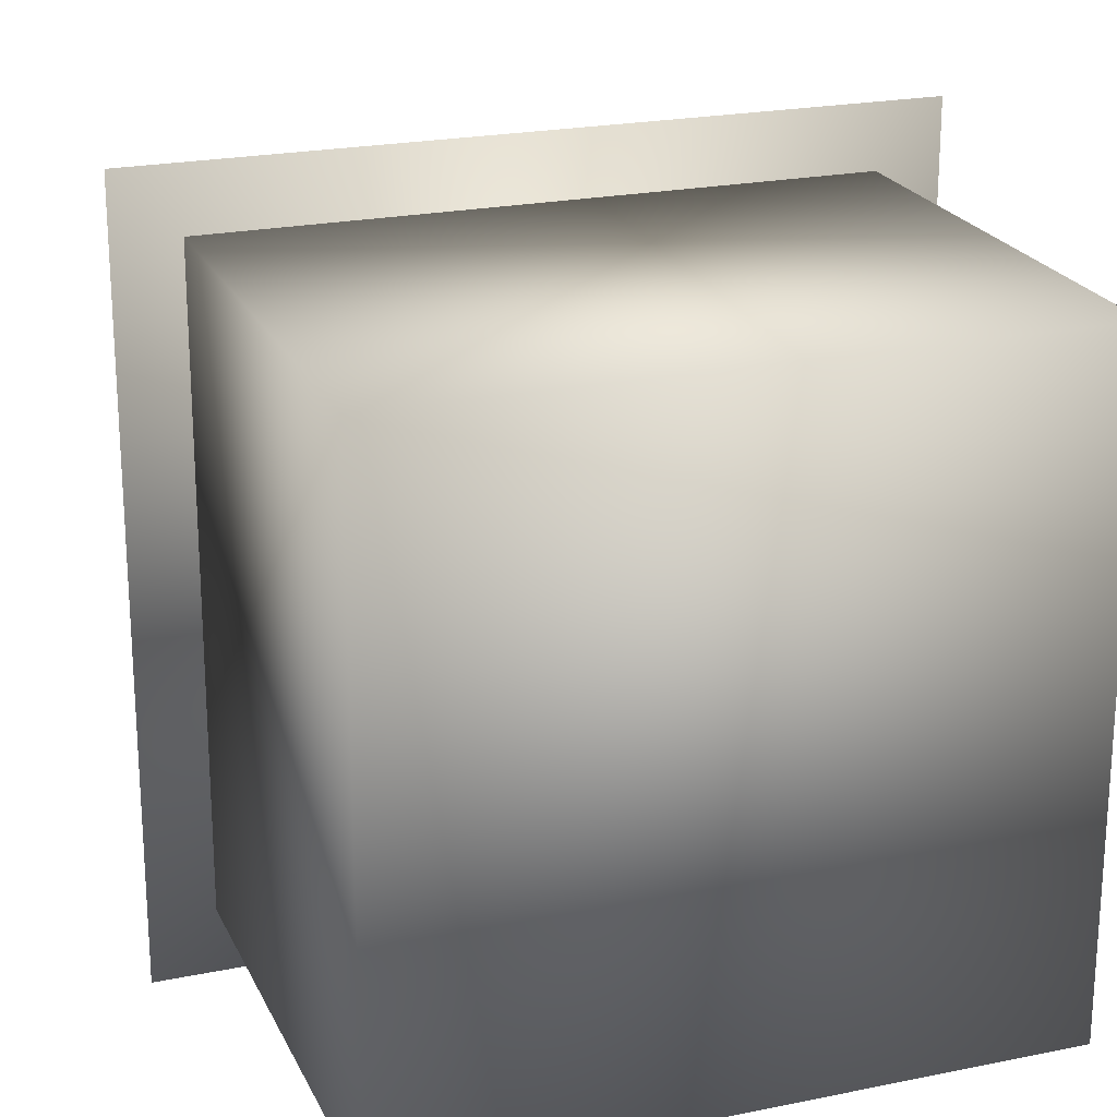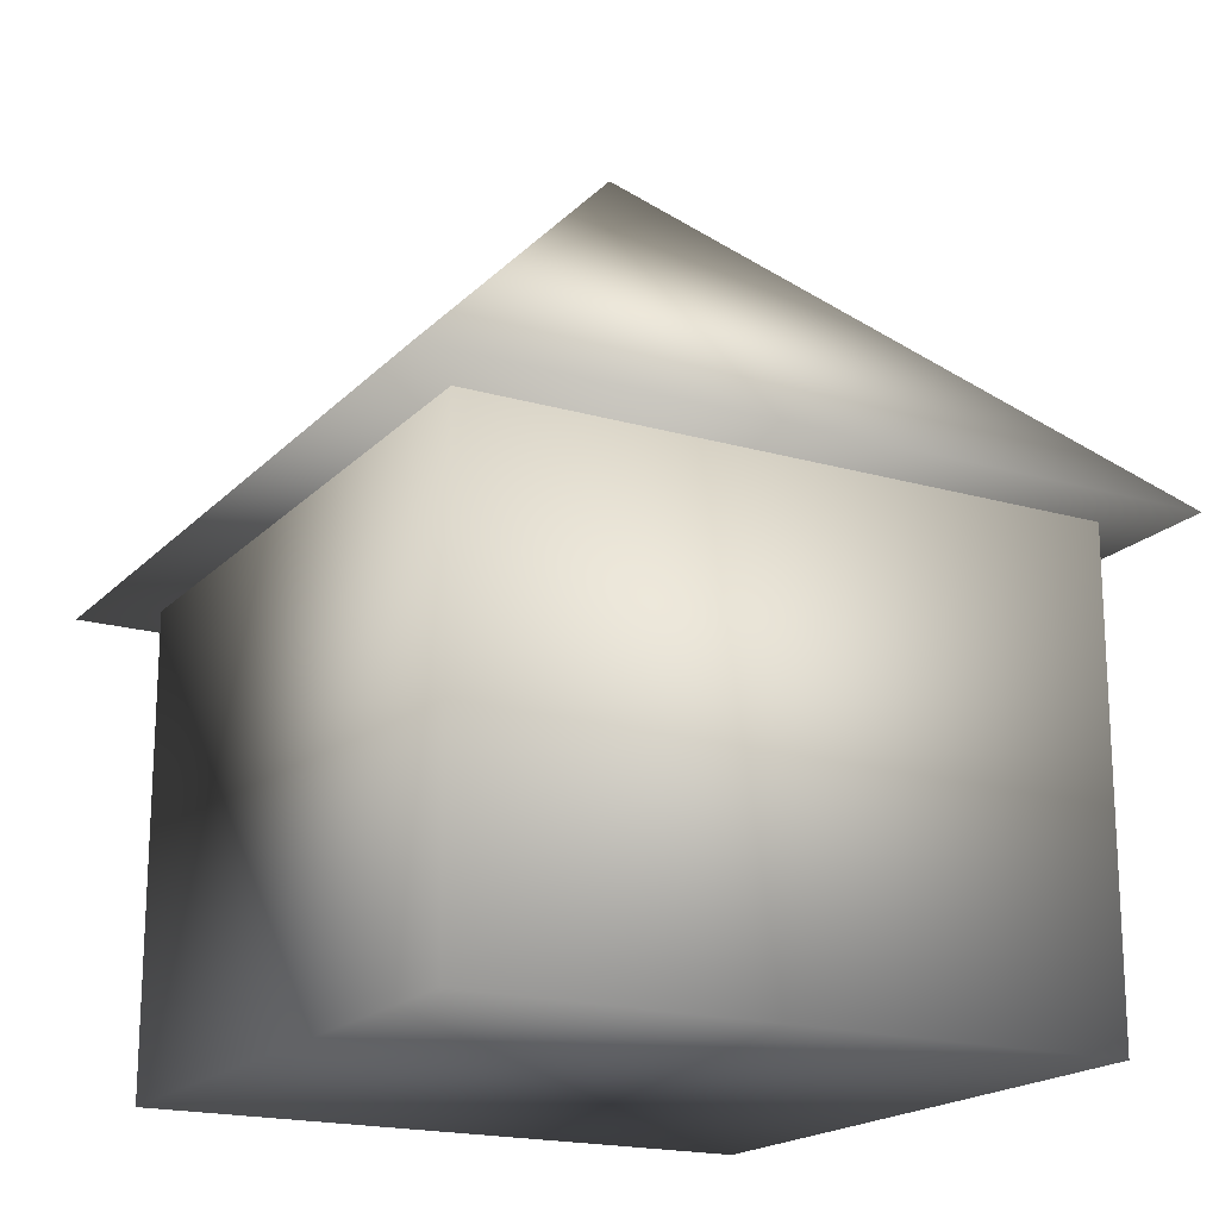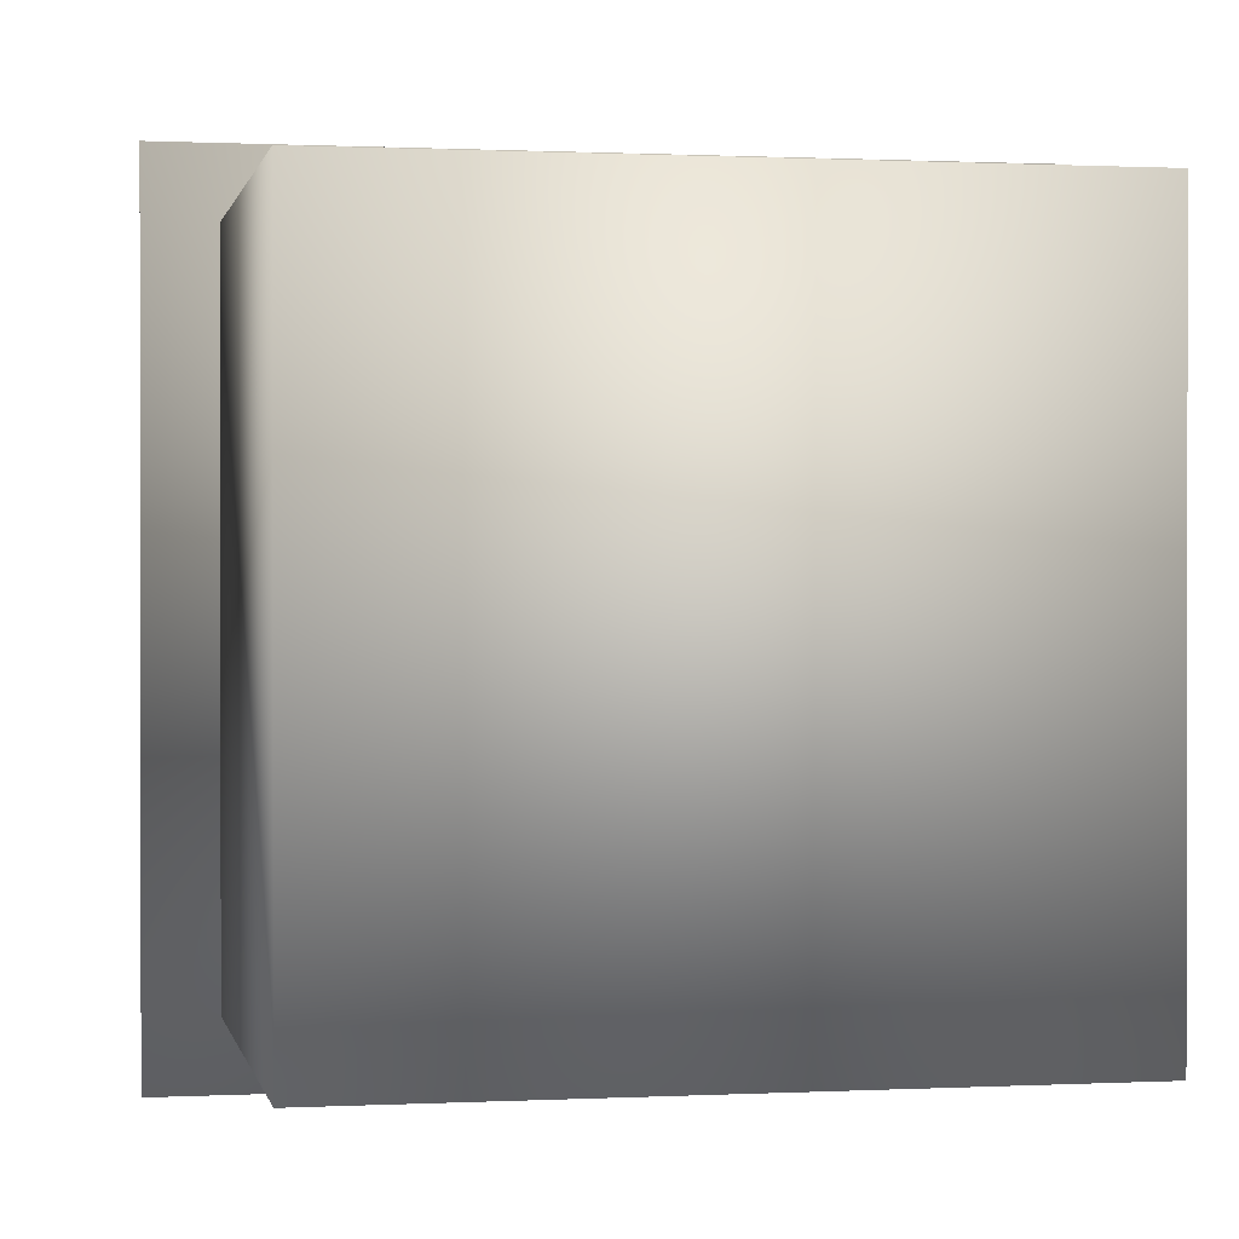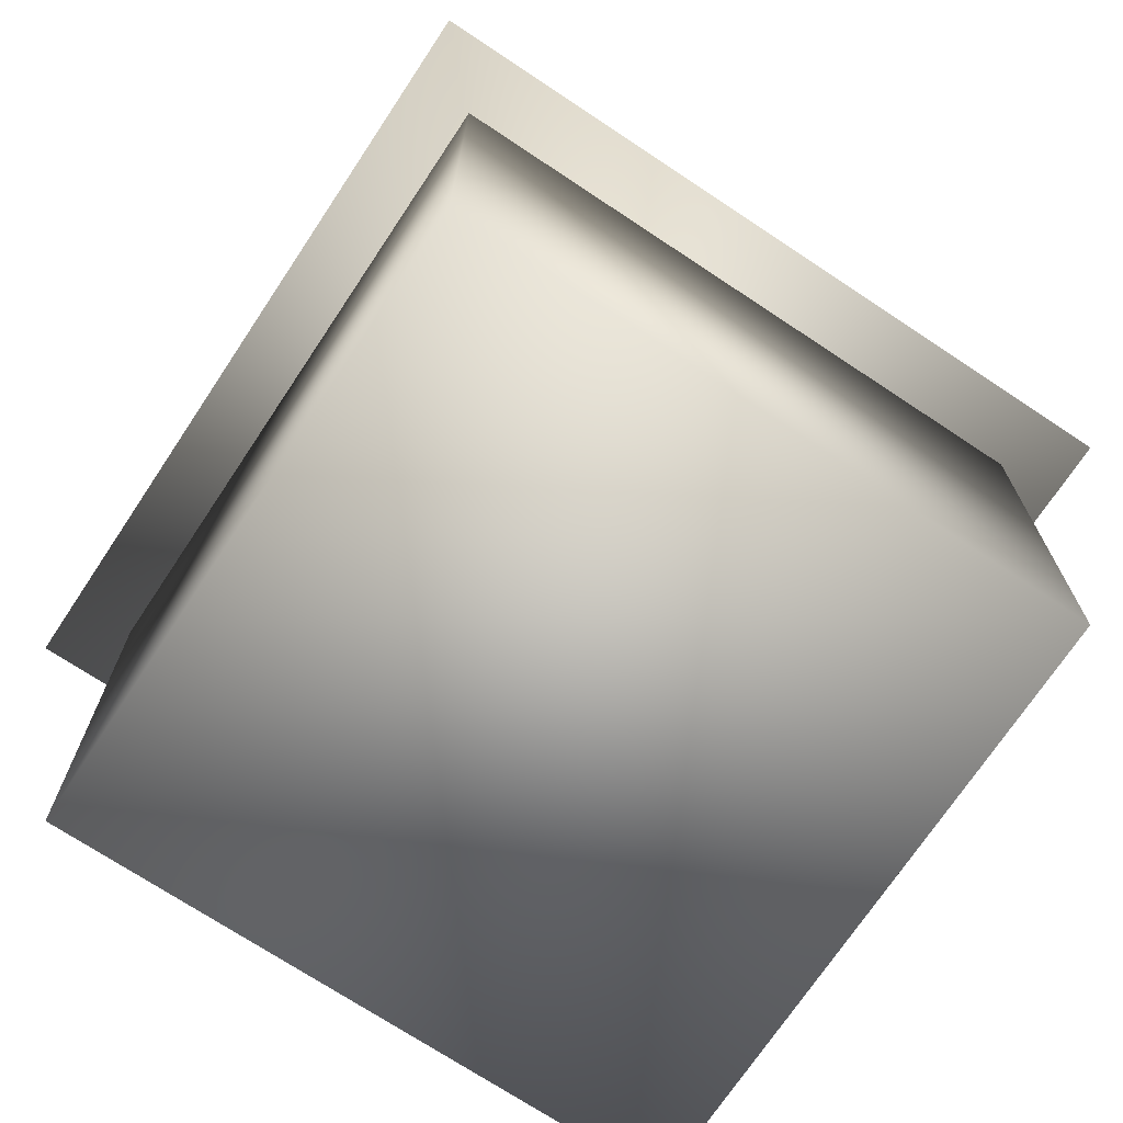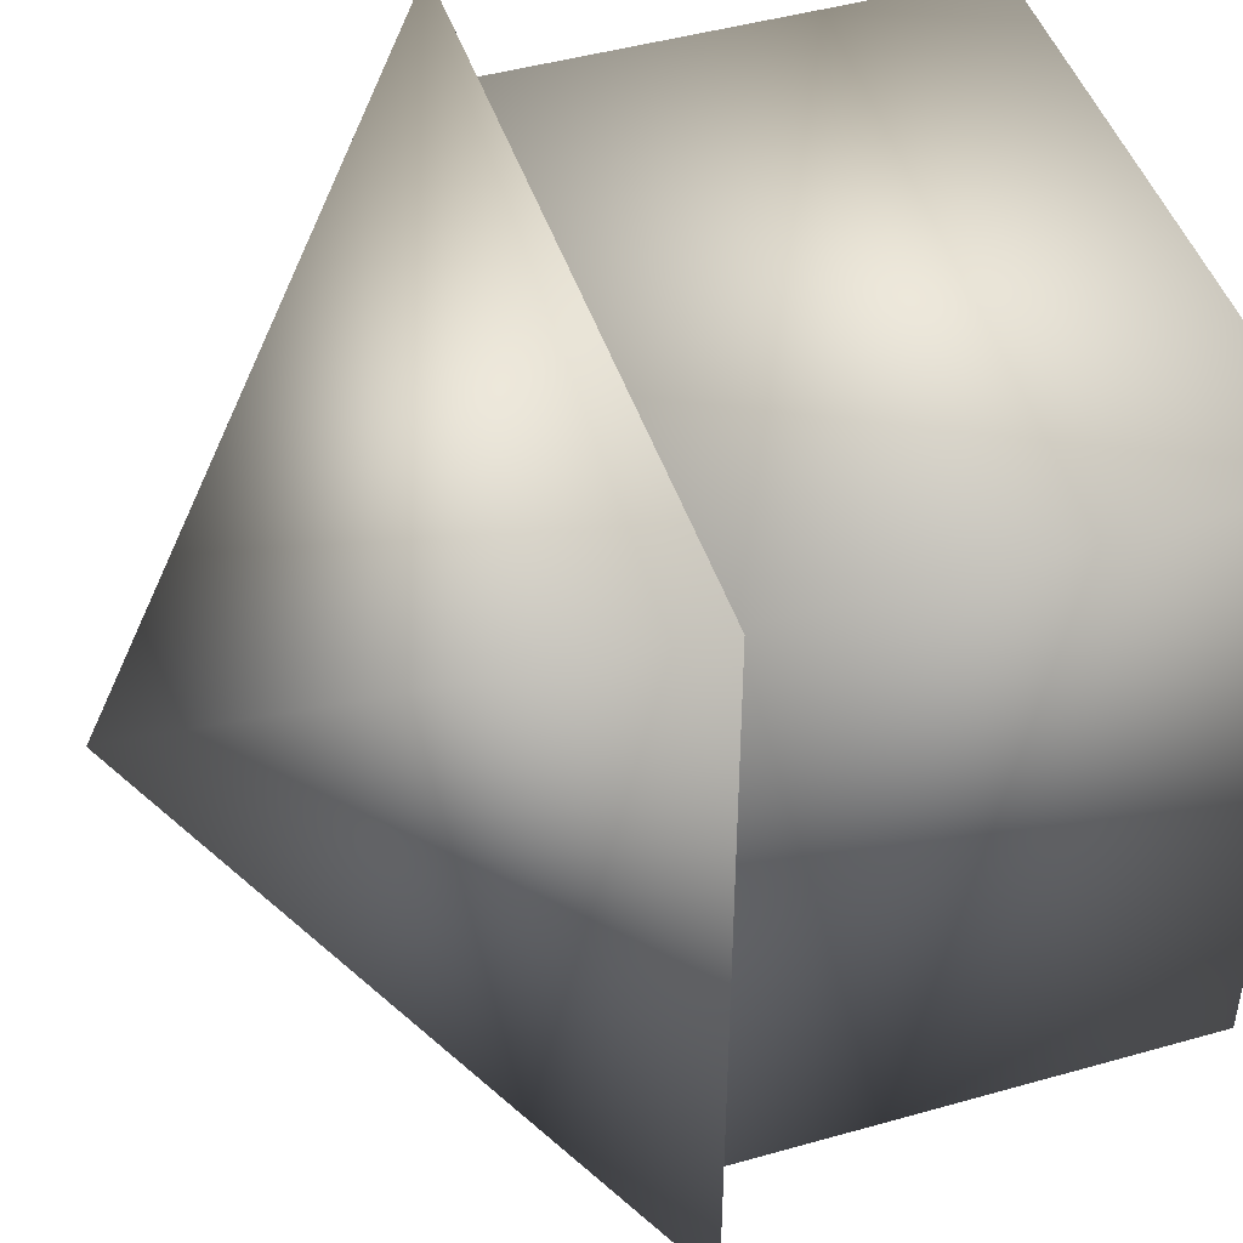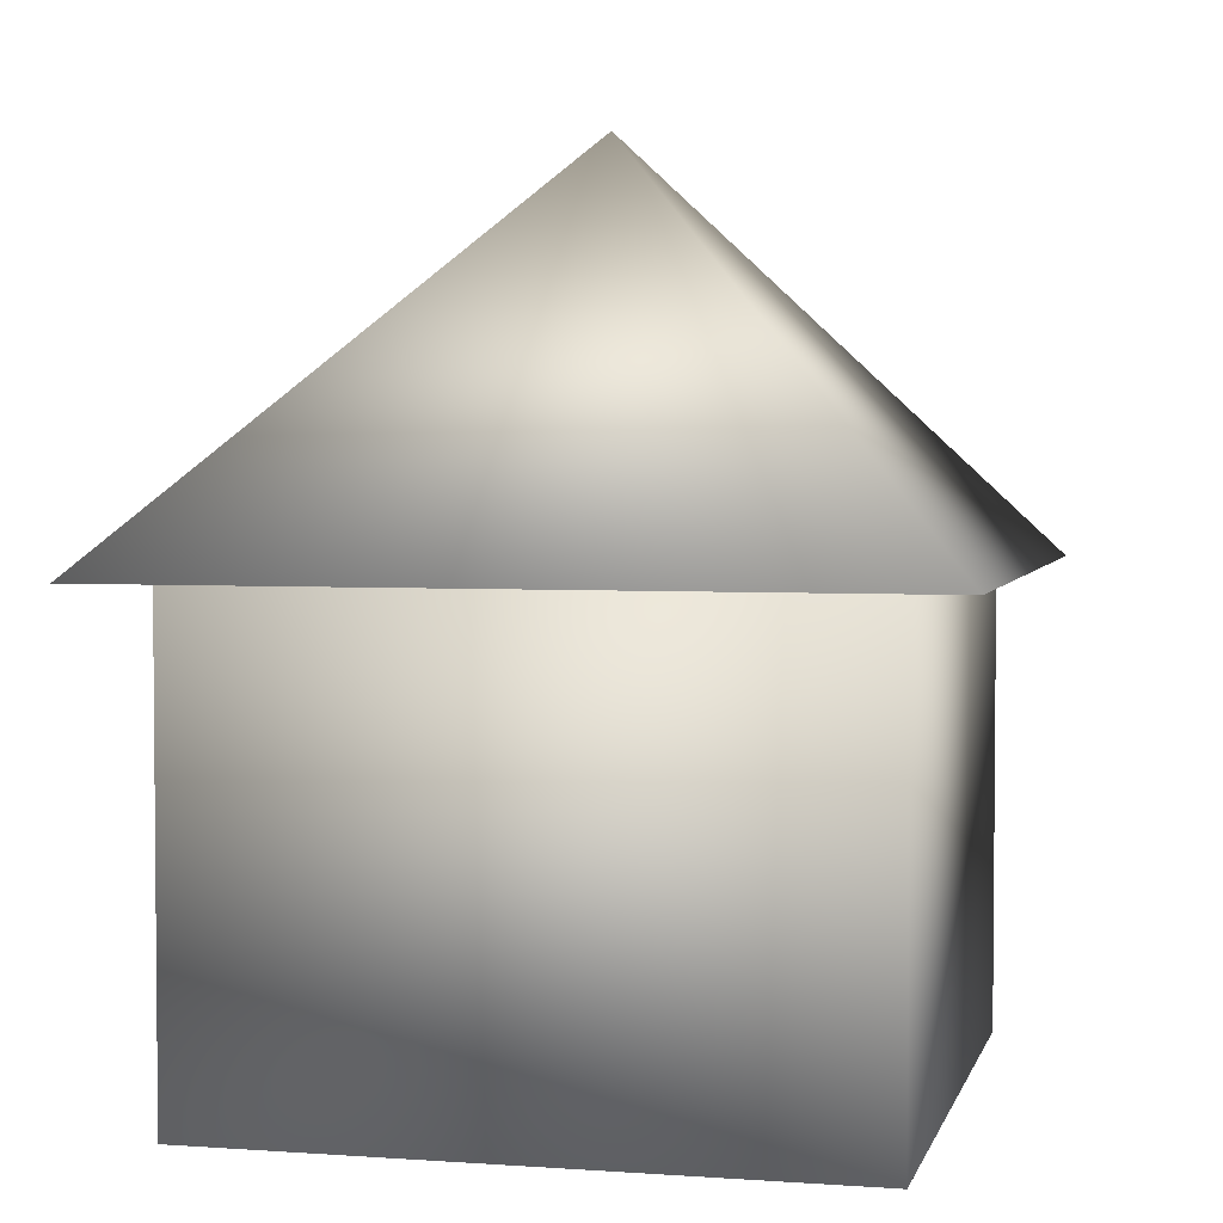
<metadata>
{"format":"obj","ext":"obj","renderer":"f3d","projection":"perspective","resolution":1024,"background":"white","views":[{"elev":22.0,"azim":160.2,"up":"+Y"},{"elev":-18.6,"azim":-119.0,"up":"+Z"},{"elev":0.6,"azim":169.0,"up":"+Y"},{"elev":-71.7,"azim":146.4,"up":"+Z"},{"elev":46.4,"azim":72.1,"up":"+Y"},{"elev":3.4,"azim":-166.5,"up":"+Z"}]}
</metadata>
<code>
v -1 -1 -0.75
v -1 -1 0.75
v -1 1 -0.75
v -1 1 0.75
v 1 -1 -0.75
v 1 -1 0.75
v 1 1 -0.75
v 1 1 0.75
v -1.2 -1.2 0.75
v 1.2 -1.2 0.75
v 1.2 1.2 0.75
v -1.2 1.2 0.75
v 0 0 2
f 2 4 1
f 5 2 1
f 1 4 3
f 3 5 1
f 2 8 4
f 6 2 5
f 6 8 2
f 4 8 3
f 7 5 3
f 3 8 7
f 7 6 5
f 8 6 7
f 9 10 13
f 10 11 13
f 11 12 13
f 12 9 13
f 9 12 11
f 9 11 10

</code>
